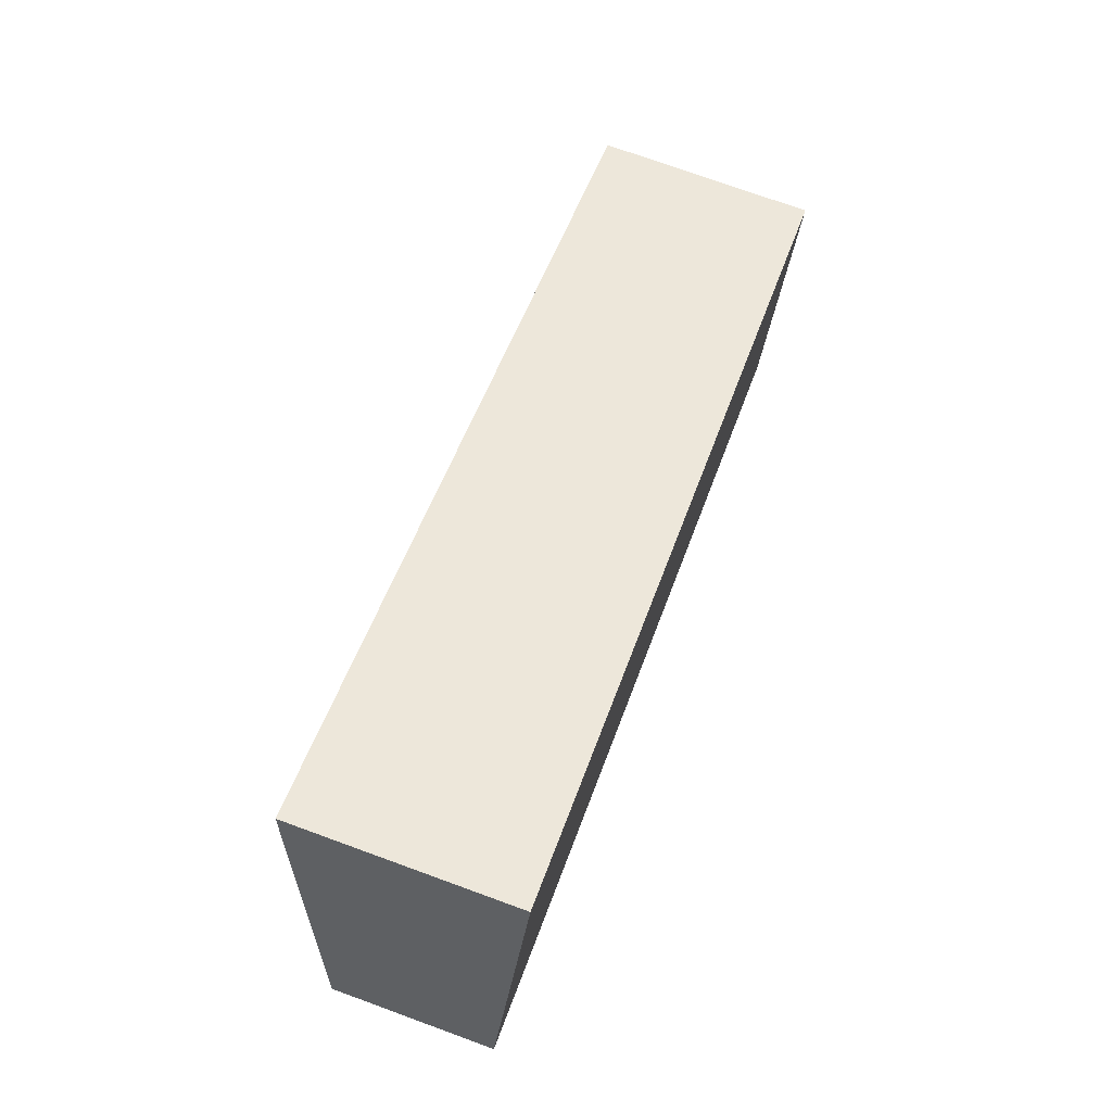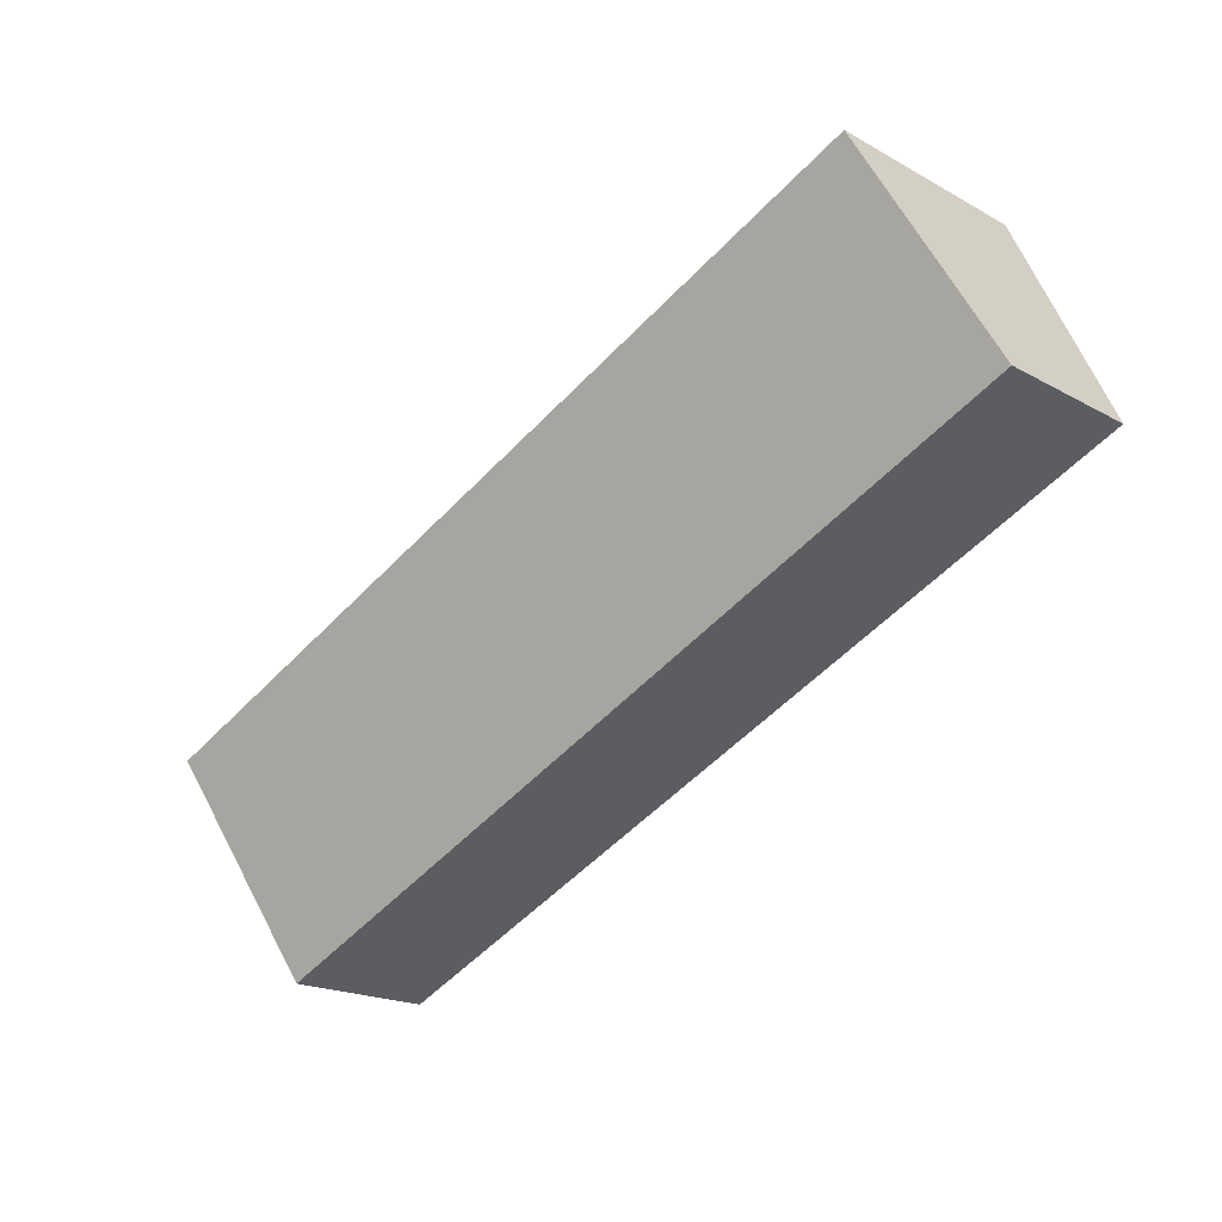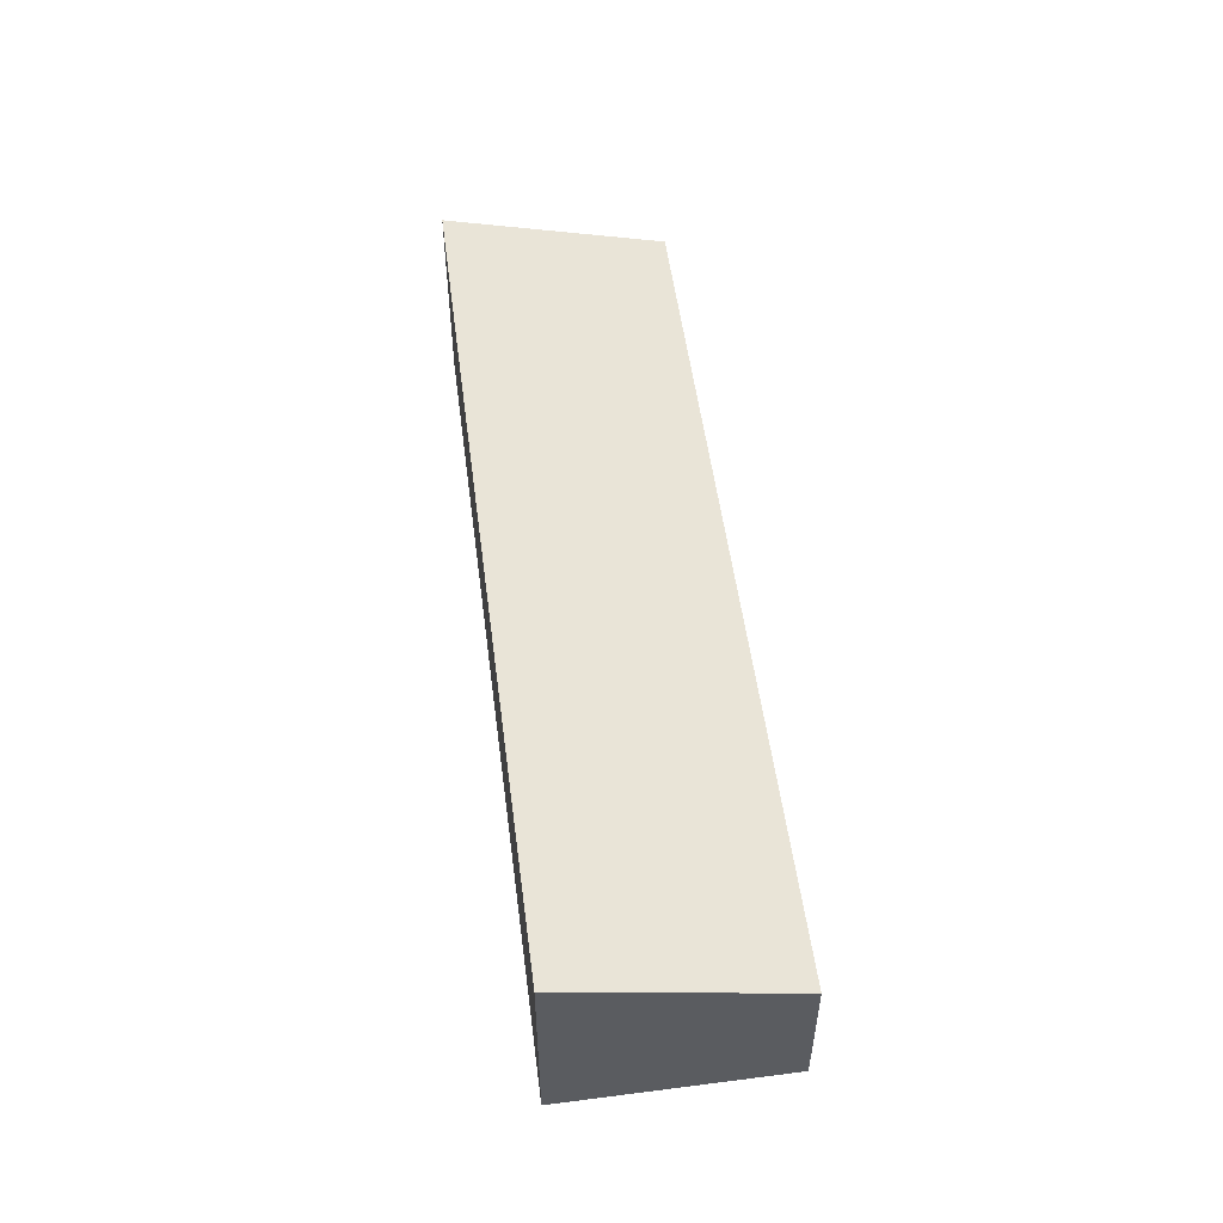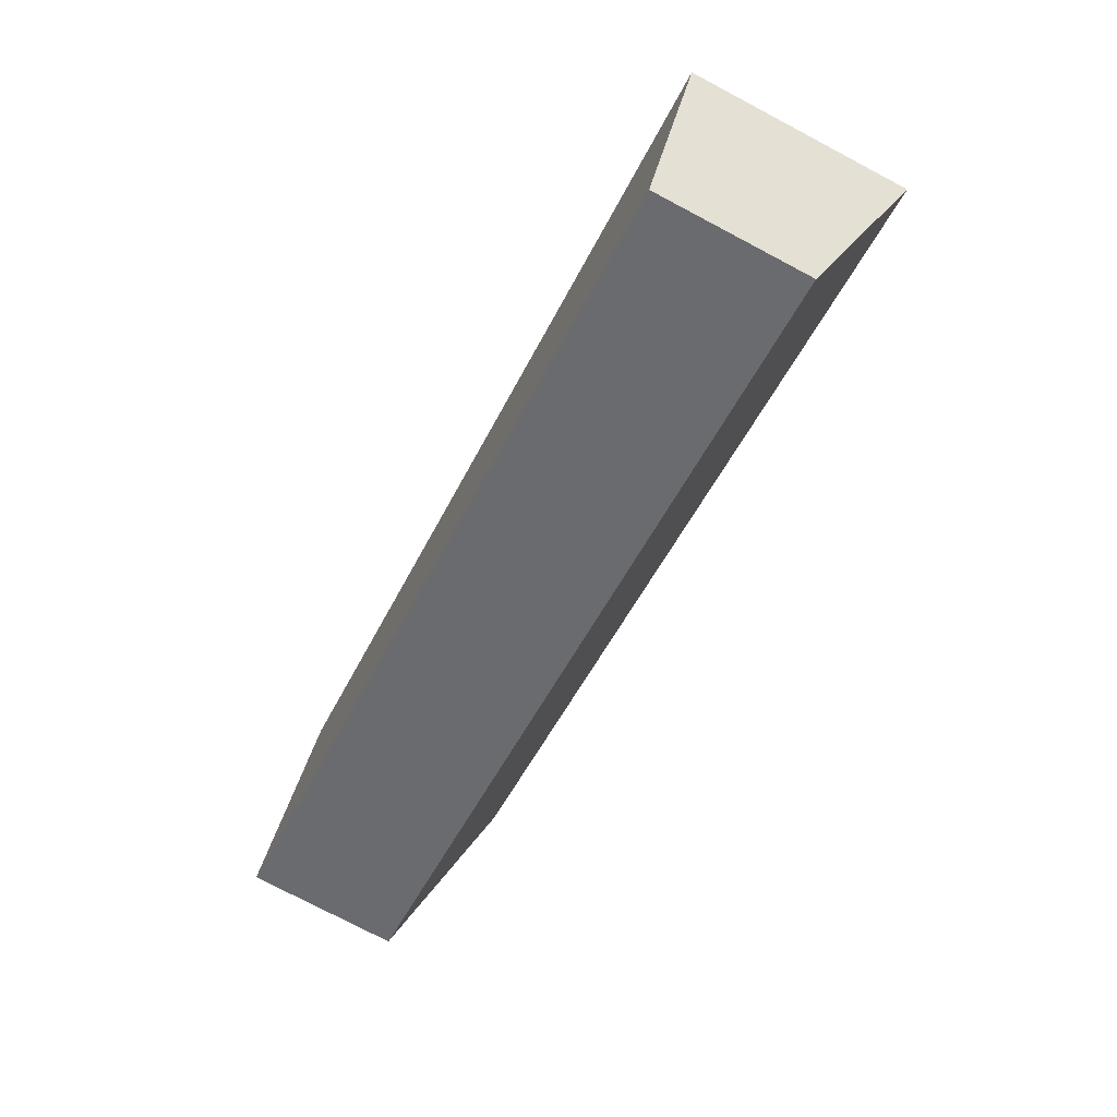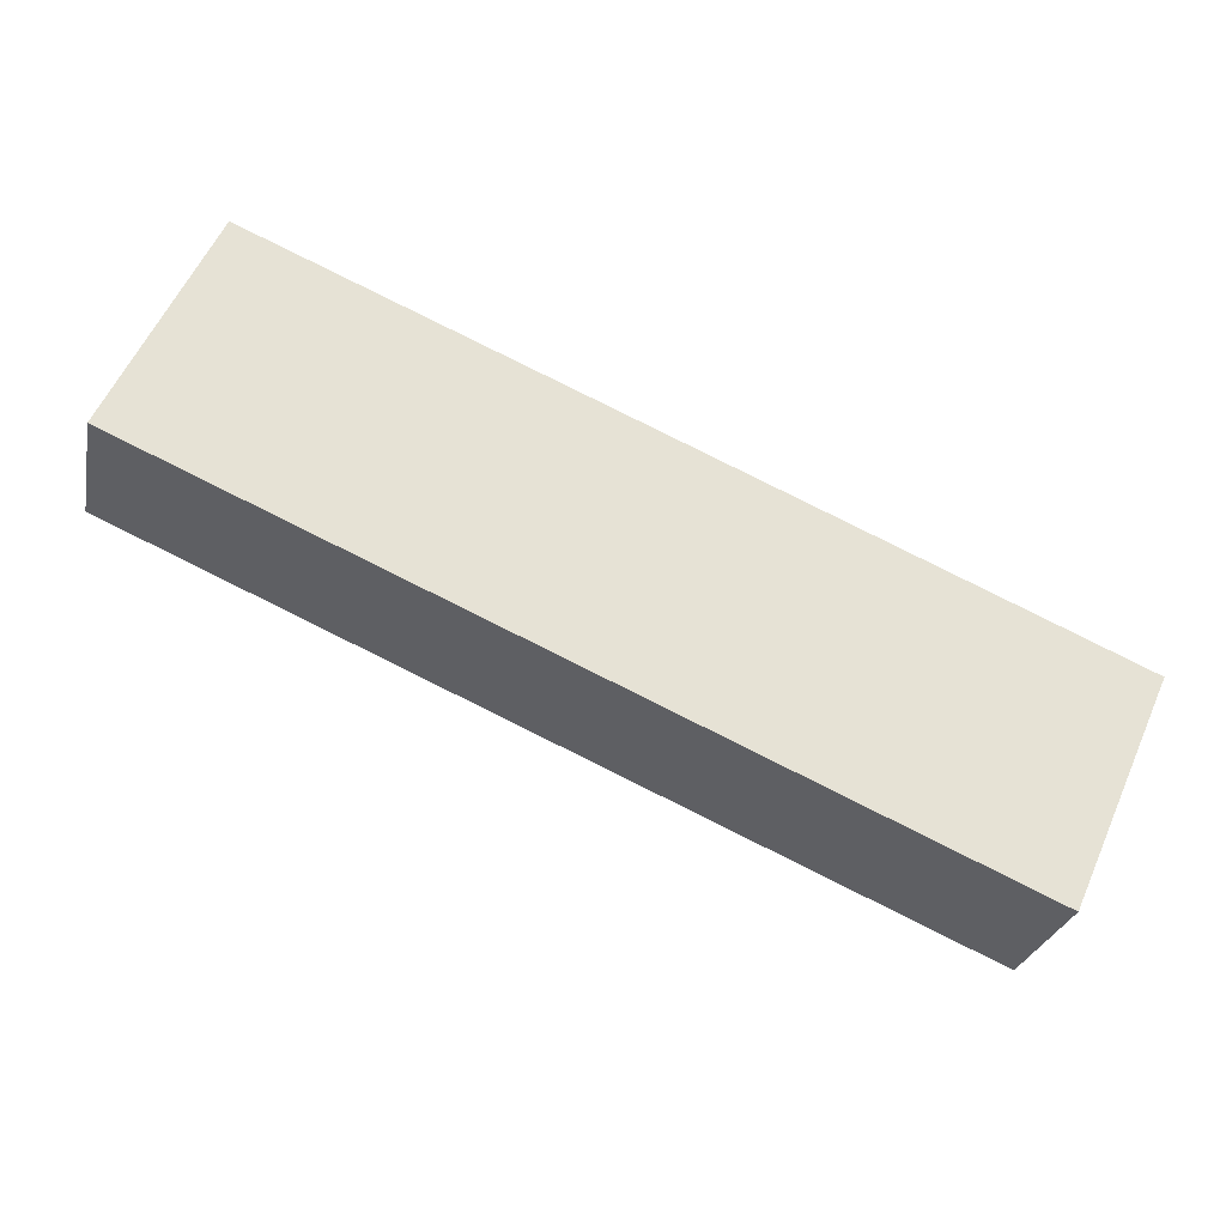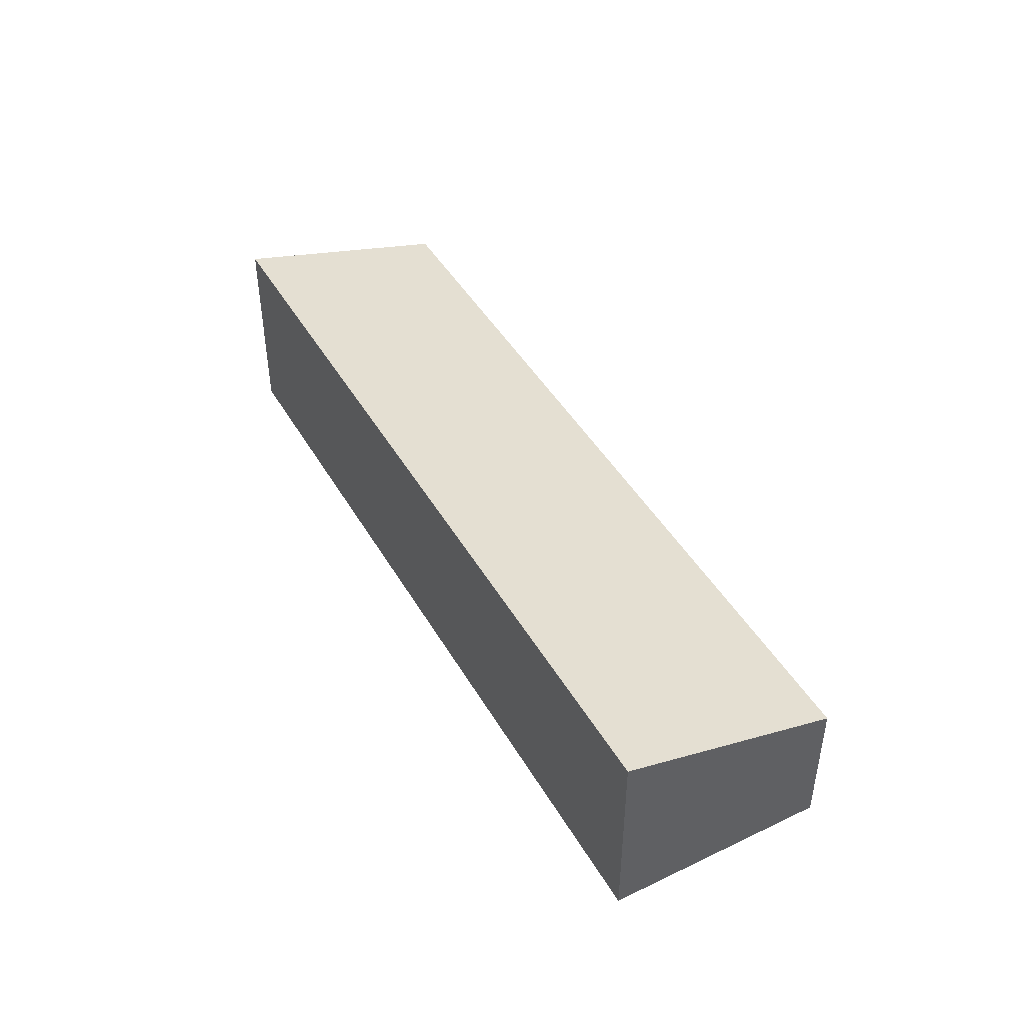
<metadata>
{"format":"obj","ext":"obj","renderer":"f3d","projection":"perspective","resolution":1024,"background":"white","views":[{"elev":74.1,"azim":-70.0,"up":"+Z"},{"elev":-19.2,"azim":-136.1,"up":"+Z"},{"elev":53.6,"azim":106.2,"up":"+Y"},{"elev":-76.4,"azim":62.2,"up":"+Z"},{"elev":-26.6,"azim":-11.5,"up":"+Z"},{"elev":45.3,"azim":85.0,"up":"+Y"}]}
</metadata>
<code>
v  0 3.736 2.288e-16
v  21.92 4.943 -4.909
v  20.15 3.736 -8.874
v  22.54 5.37 -3.507
v  2.445 5.346 5.251
v  22.54 2.147e-16 -3.507
v  20.15 5.434e-16 -8.874
v  21.92 3.006e-16 -4.909
v  0 0 0
v  2.445 -3.215e-16 5.251
g defaultobject
f 1 2 3
f 2 1 4
f 4 1 5
f 6 2 4
f 2 6 3
f 3 6 7
f 7 6 8
f 7 1 3
f 1 7 9
f 1 10 5
f 10 1 9
f 5 6 4
f 6 5 10
f 8 9 7
f 9 8 6
f 9 6 10

</code>
